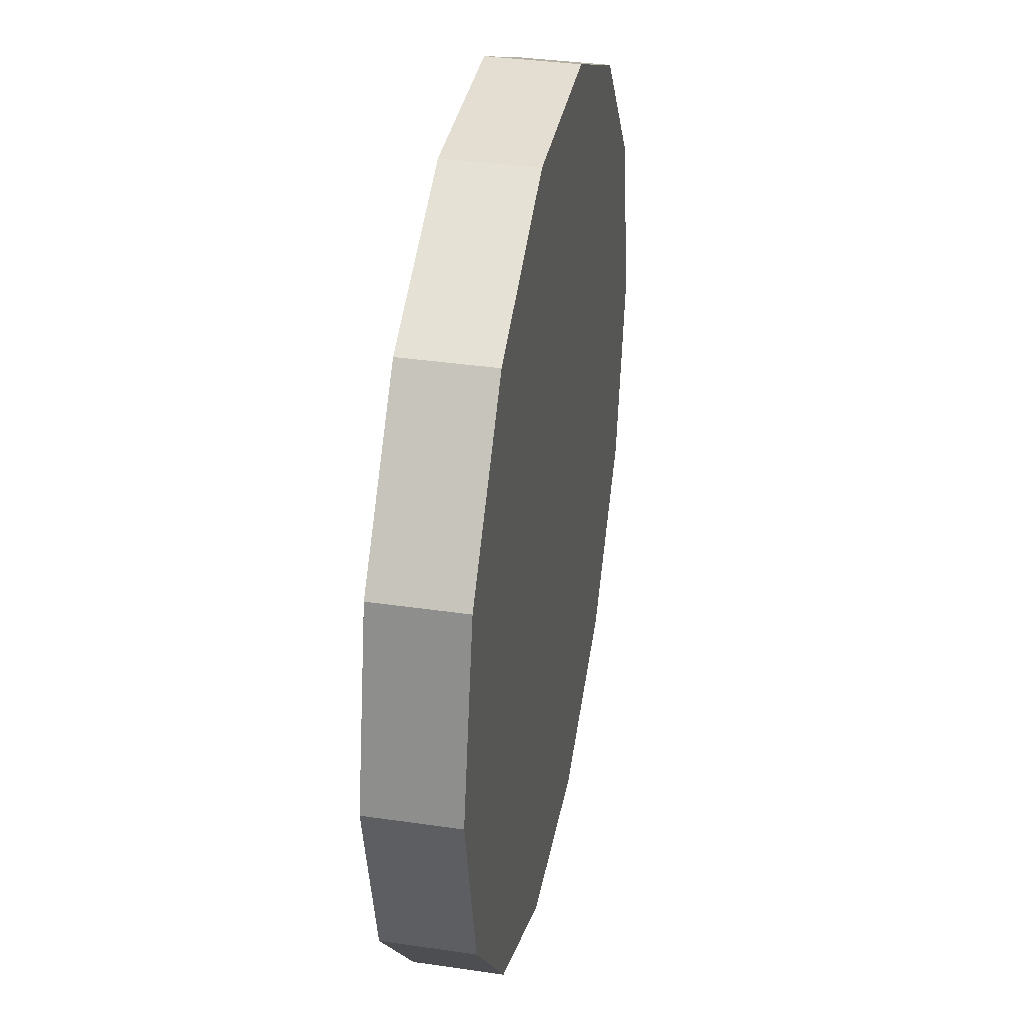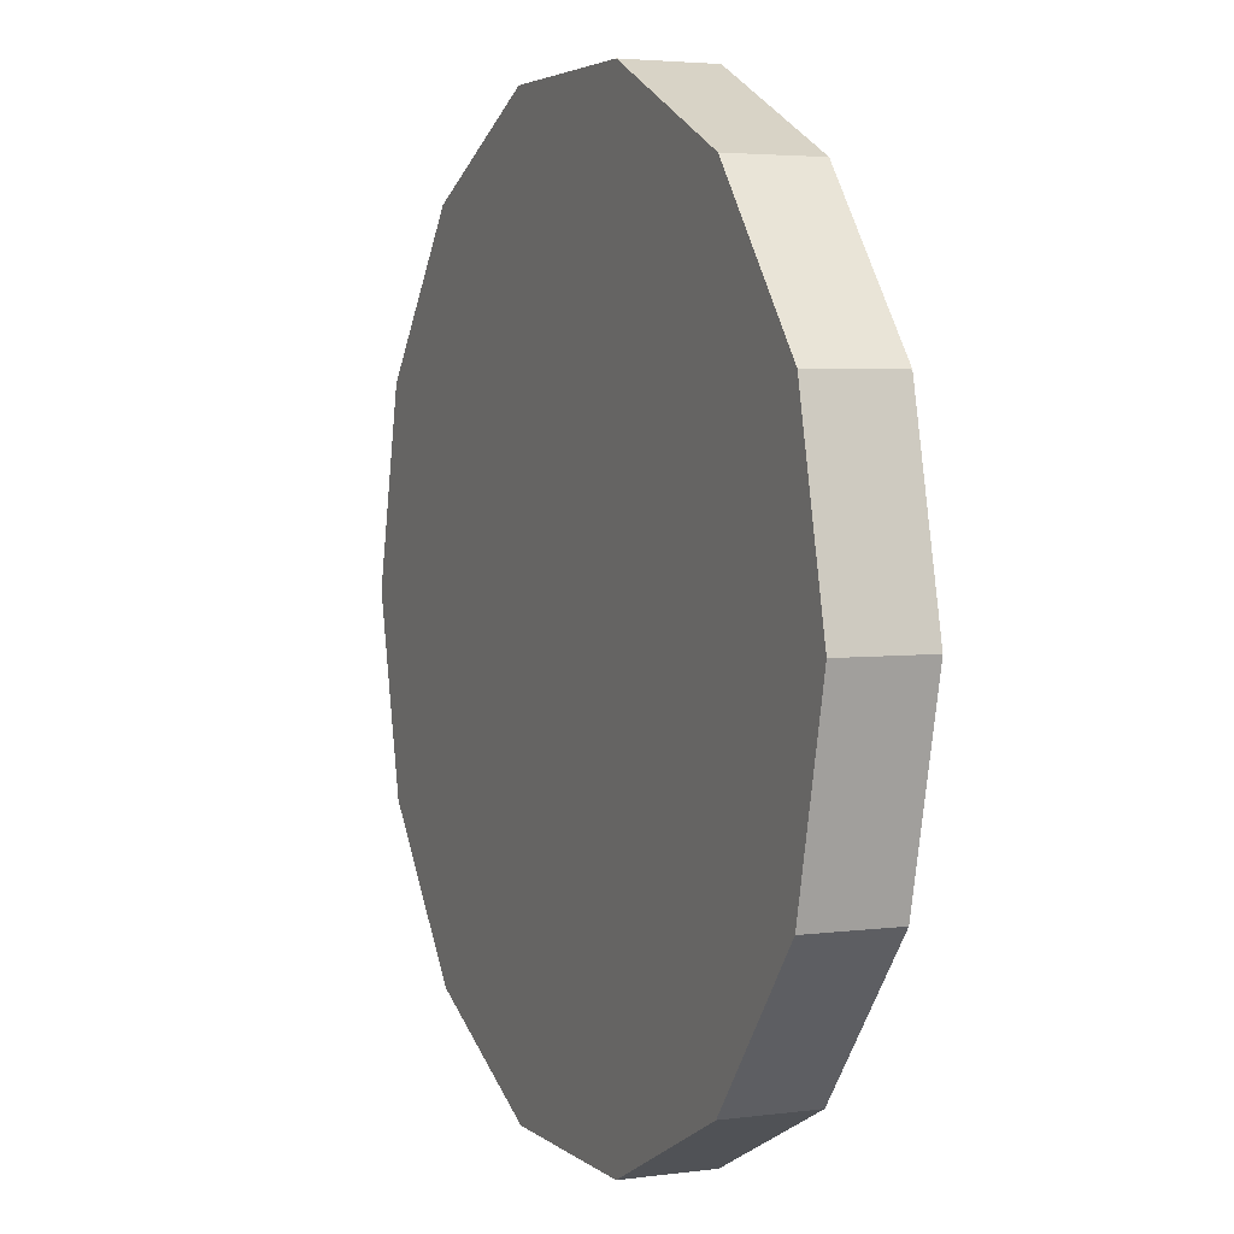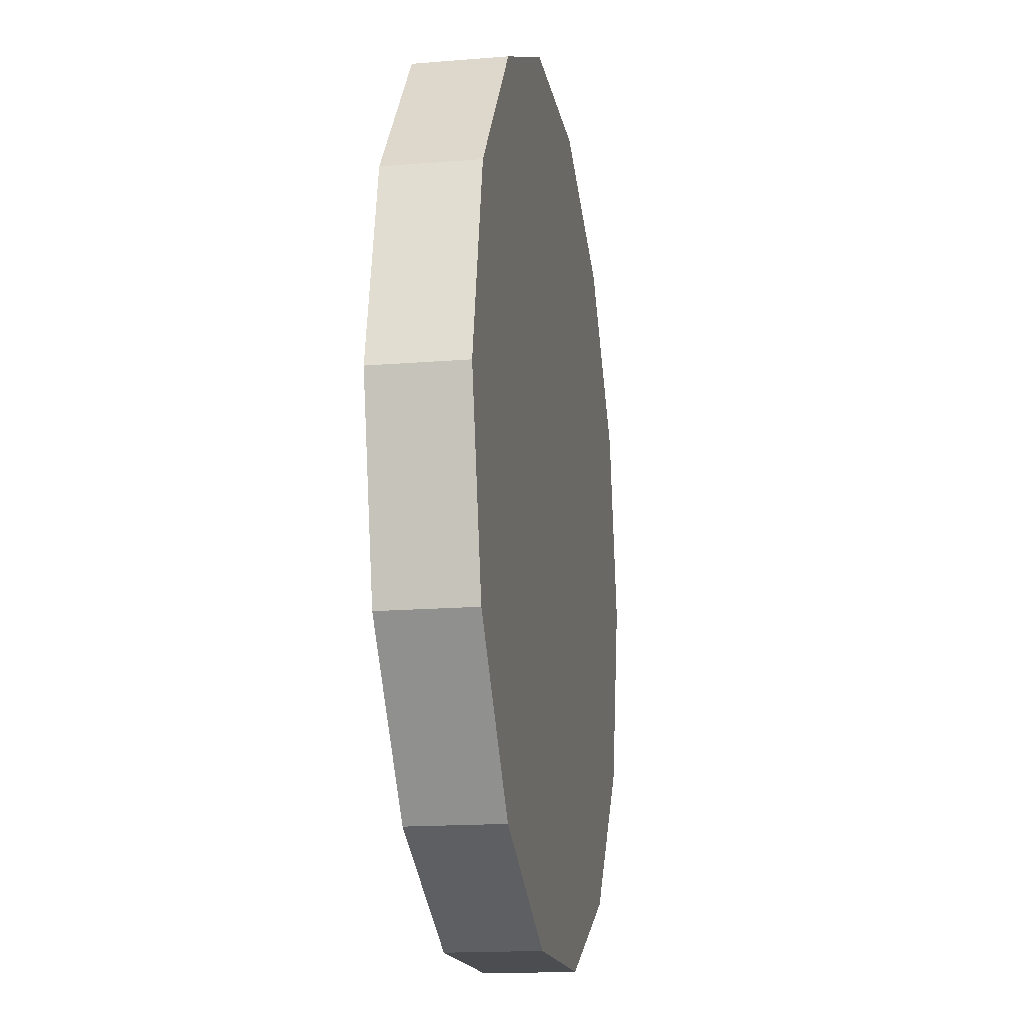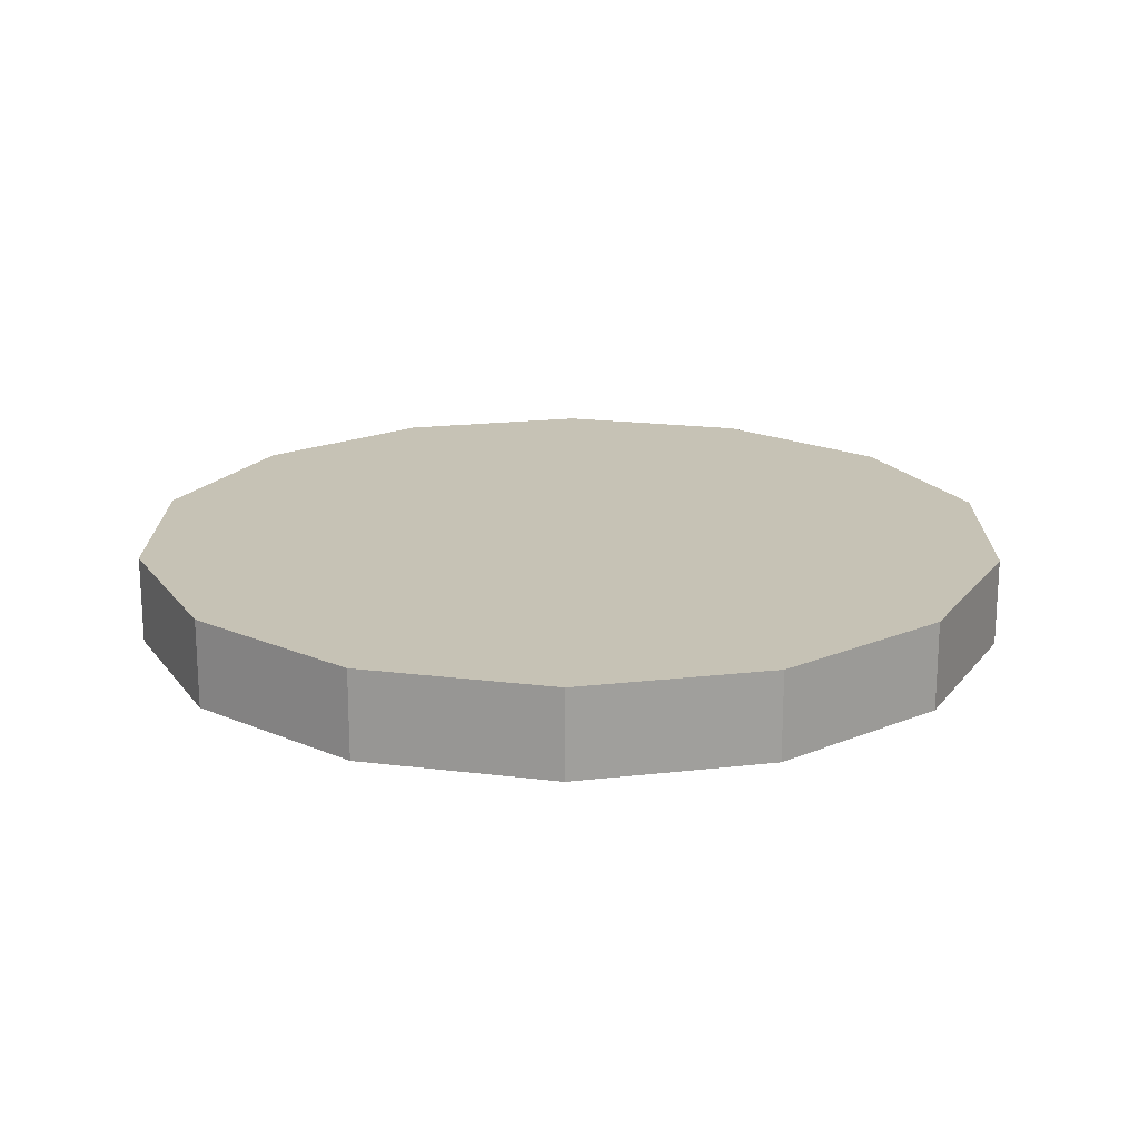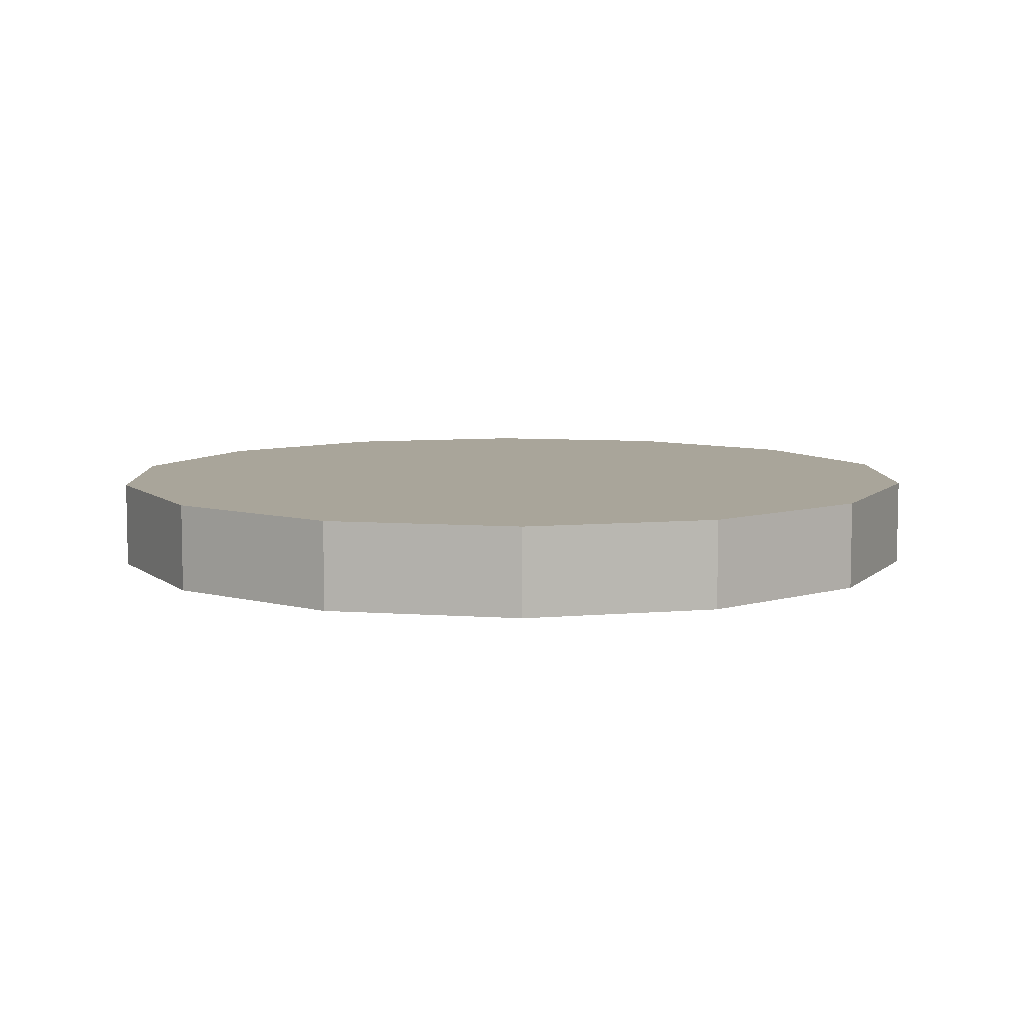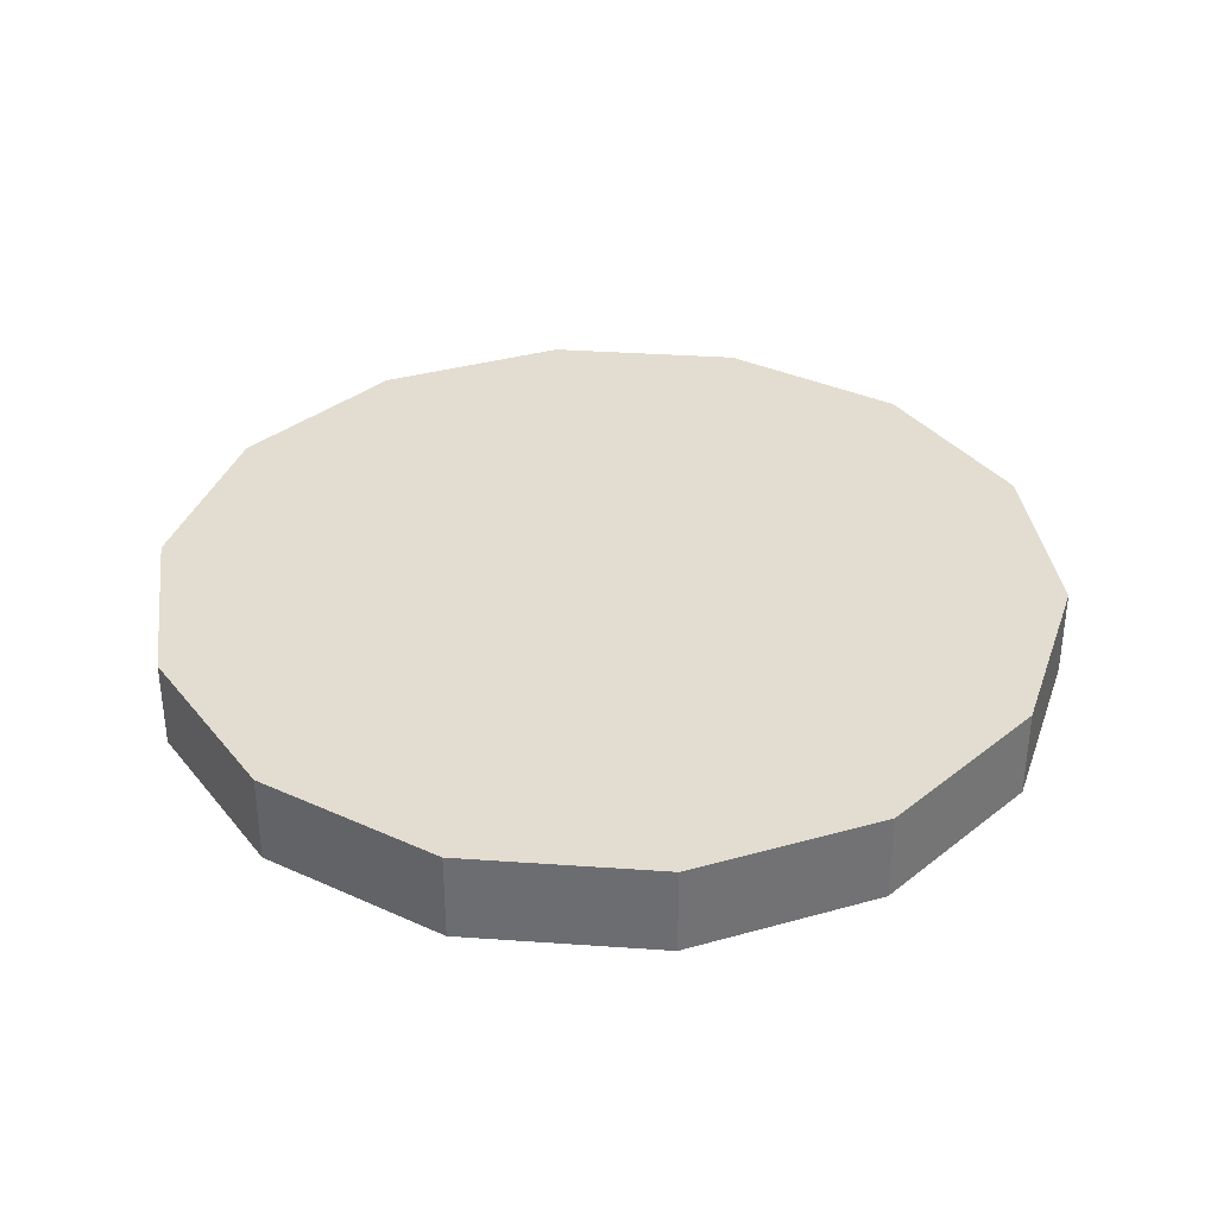
<metadata>
{"format":"obj","ext":"obj","renderer":"f3d","projection":"perspective","resolution":1024,"background":"white","views":[{"elev":36.2,"azim":-79.2,"up":"+Z"},{"elev":3.7,"azim":66.1,"up":"+Z"},{"elev":-15.9,"azim":99.8,"up":"+Z"},{"elev":18.9,"azim":90.5,"up":"+Y"},{"elev":7.5,"azim":37.3,"up":"+Y"},{"elev":35.3,"azim":-174.7,"up":"+Y"}]}
</metadata>
<code>
g pb_Mesh-5299146
v -0 0 0
v -0 0.5 0
v 0.4952 0 2.169
v 0.4952 0.5 2.169
v 0.4952 0 2.169
v 0.4952 0.5 2.169
v 1.883 0 3.909
v 1.883 0.5 3.909
v 1.883 0 3.909
v 1.883 0.5 3.909
v 3.887 0 4.875
v 3.887 0.5 4.875
v 3.887 0 4.875
v 3.887 0.5 4.875
v 6.113 0 4.875
v 6.113 0.5 4.875
v 6.113 0 4.875
v 6.113 0.5 4.875
v 8.117 0 3.909
v 8.117 0.5 3.909
v 8.117 0 3.909
v 8.117 0.5 3.909
v 9.505 0 2.169
v 9.505 0.5 2.169
v 9.505 0 2.169
v 9.505 0.5 2.169
v 10 0 7.55e-07
v 10 0.5 7.55e-07
v 10 0 7.55e-07
v 10 0.5 7.55e-07
v 9.505 0 -2.169
v 9.505 0.5 -2.169
v 9.505 0 -2.169
v 9.505 0.5 -2.169
v 8.117 0 -3.909
v 8.117 0.5 -3.909
v 8.117 0 -3.909
v 8.117 0.5 -3.909
v 6.113 0 -4.875
v 6.113 0.5 -4.875
v 6.113 0 -4.875
v 6.113 0.5 -4.875
v 3.887 0 -4.875
v 3.887 0.5 -4.875
v 3.887 0 -4.875
v 3.887 0.5 -4.875
v 1.883 0 -3.909
v 1.883 0.5 -3.909
v 1.883 0 -3.909
v 1.883 0.5 -3.909
v 0.4952 0 -2.169
v 0.4952 0.5 -2.169
v 0.4952 0 -2.169
v 0.4952 0.5 -2.169
v -0 0 0
v -0 0.5 0
v -0 0.5 0
v -0 1 0
v 0.4952 0.5 2.169
v 0.4952 1 2.169
v 0.4952 0.5 2.169
v 0.4952 1 2.169
v 1.883 0.5 3.909
v 1.883 1 3.909
v 1.883 0.5 3.909
v 1.883 1 3.909
v 3.887 0.5 4.875
v 3.887 1 4.875
v 3.887 0.5 4.875
v 3.887 1 4.875
v 6.113 0.5 4.875
v 6.113 1 4.875
v 6.113 0.5 4.875
v 6.113 1 4.875
v 8.117 0.5 3.909
v 8.117 1 3.909
v 8.117 0.5 3.909
v 8.117 1 3.909
v 9.505 0.5 2.169
v 9.505 1 2.169
v 9.505 0.5 2.169
v 9.505 1 2.169
v 10 0.5 7.55e-07
v 10 1 7.55e-07
v 10 0.5 7.55e-07
v 10 1 7.55e-07
v 9.505 0.5 -2.169
v 9.505 1 -2.169
v 9.505 0.5 -2.169
v 9.505 1 -2.169
v 8.117 0.5 -3.909
v 8.117 1 -3.909
v 8.117 0.5 -3.909
v 8.117 1 -3.909
v 6.113 0.5 -4.875
v 6.113 1 -4.875
v 6.113 0.5 -4.875
v 6.113 1 -4.875
v 3.887 0.5 -4.875
v 3.887 1 -4.875
v 3.887 0.5 -4.875
v 3.887 1 -4.875
v 1.883 0.5 -3.909
v 1.883 1 -3.909
v 1.883 0.5 -3.909
v 1.883 1 -3.909
v 0.4952 0.5 -2.169
v 0.4952 1 -2.169
v 0.4952 0.5 -2.169
v 0.4952 1 -2.169
v -0 0.5 0
v -0 1 0
v -0 0 0
v 5 0 0
v 0.4952 0 2.169
v -0 1 0
v 5 1 0
v 0.4952 1 2.169
v 0.4952 0 2.169
v 5 0 0
v 1.883 0 3.909
v 0.4952 1 2.169
v 5 1 0
v 1.883 1 3.909
v 1.883 0 3.909
v 5 0 0
v 3.887 0 4.875
v 1.883 1 3.909
v 5 1 0
v 3.887 1 4.875
v 3.887 0 4.875
v 5 0 0
v 6.113 0 4.875
v 3.887 1 4.875
v 5 1 0
v 6.113 1 4.875
v 6.113 0 4.875
v 5 0 0
v 8.117 0 3.909
v 6.113 1 4.875
v 5 1 0
v 8.117 1 3.909
v 8.117 0 3.909
v 5 0 0
v 9.505 0 2.169
v 8.117 1 3.909
v 5 1 0
v 9.505 1 2.169
v 9.505 0 2.169
v 5 0 0
v 10 0 7.55e-07
v 9.505 1 2.169
v 5 1 0
v 10 1 7.55e-07
v 10 0 7.55e-07
v 5 0 0
v 9.505 0 -2.169
v 10 1 7.55e-07
v 5 1 0
v 9.505 1 -2.169
v 9.505 0 -2.169
v 5 0 0
v 8.117 0 -3.909
v 9.505 1 -2.169
v 5 1 0
v 8.117 1 -3.909
v 8.117 0 -3.909
v 5 0 0
v 6.113 0 -4.875
v 8.117 1 -3.909
v 5 1 0
v 6.113 1 -4.875
v 6.113 0 -4.875
v 5 0 0
v 3.887 0 -4.875
v 6.113 1 -4.875
v 5 1 0
v 3.887 1 -4.875
v 3.887 0 -4.875
v 5 0 0
v 1.883 0 -3.909
v 3.887 1 -4.875
v 5 1 0
v 1.883 1 -3.909
v 1.883 0 -3.909
v 5 0 0
v 0.4952 0 -2.169
v 1.883 1 -3.909
v 5 1 0
v 0.4952 1 -2.169
v 0.4952 0 -2.169
v 5 0 0
v -0 0 0
v 0.4952 1 -2.169
v 5 1 0
v -0 1 0
g pb_Mesh-5299146_0
f 3 2 1
f 3 4 2
f 7 6 5
f 7 8 6
f 11 10 9
f 11 12 10
f 15 14 13
f 15 16 14
f 19 18 17
f 19 20 18
f 23 22 21
f 23 24 22
f 27 26 25
f 27 28 26
f 31 30 29
f 31 32 30
f 35 34 33
f 35 36 34
f 39 38 37
f 39 40 38
f 43 42 41
f 43 44 42
f 47 46 45
f 47 48 46
f 51 50 49
f 51 52 50
f 55 54 53
f 55 56 54
f 59 58 57
f 59 60 58
f 63 62 61
f 63 64 62
f 67 66 65
f 67 68 66
f 71 70 69
f 71 72 70
f 75 74 73
f 75 76 74
f 79 78 77
f 79 80 78
f 83 82 81
f 83 84 82
f 87 86 85
f 87 88 86
f 91 90 89
f 91 92 90
f 95 94 93
f 95 96 94
f 99 98 97
f 99 100 98
f 103 102 101
f 103 104 102
f 107 106 105
f 107 108 106
f 111 110 109
f 111 112 110
f 113 114 115
f 119 120 121
f 125 126 127
f 131 132 133
f 137 138 139
f 143 144 145
f 149 150 151
f 155 156 157
f 161 162 163
f 167 168 169
f 173 174 175
f 179 180 181
f 185 186 187
f 191 192 193
f 118 117 116
f 124 123 122
f 130 129 128
f 136 135 134
f 142 141 140
f 148 147 146
f 154 153 152
f 160 159 158
f 166 165 164
f 172 171 170
f 178 177 176
f 184 183 182
f 190 189 188
f 196 195 194

</code>
